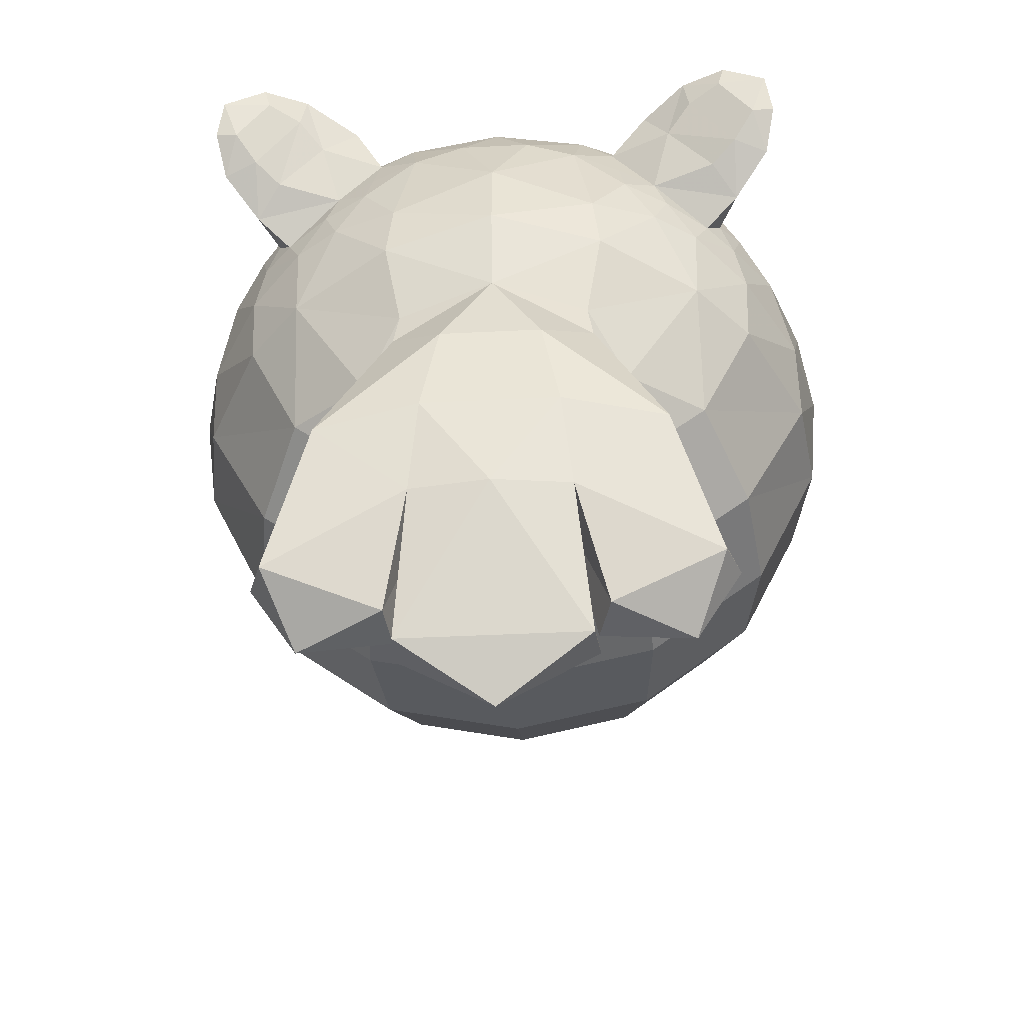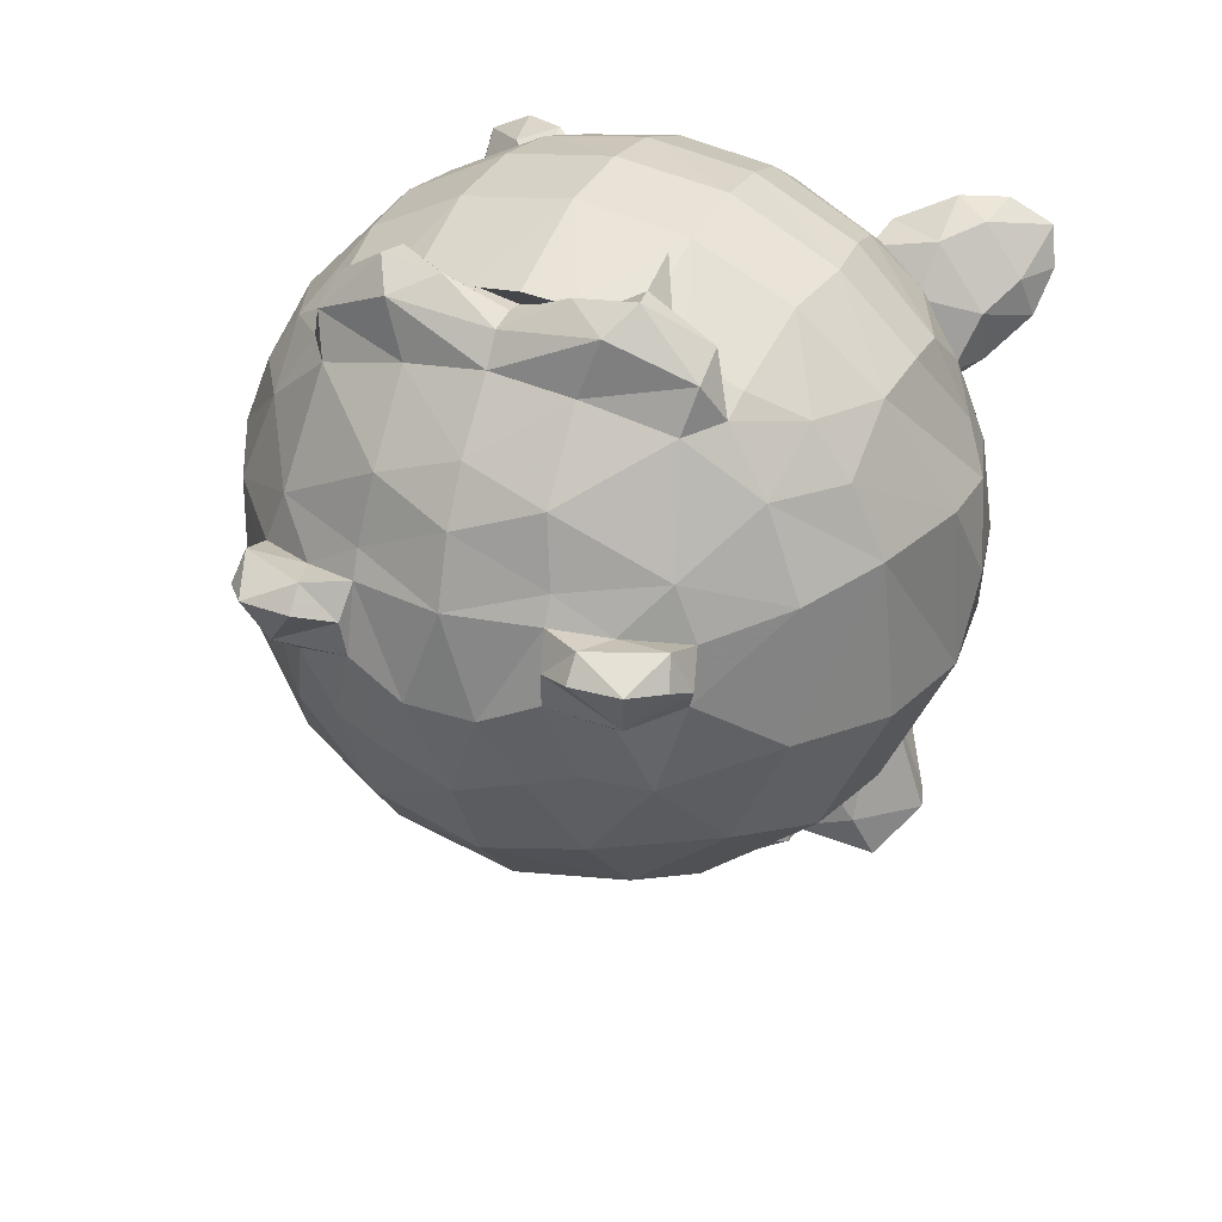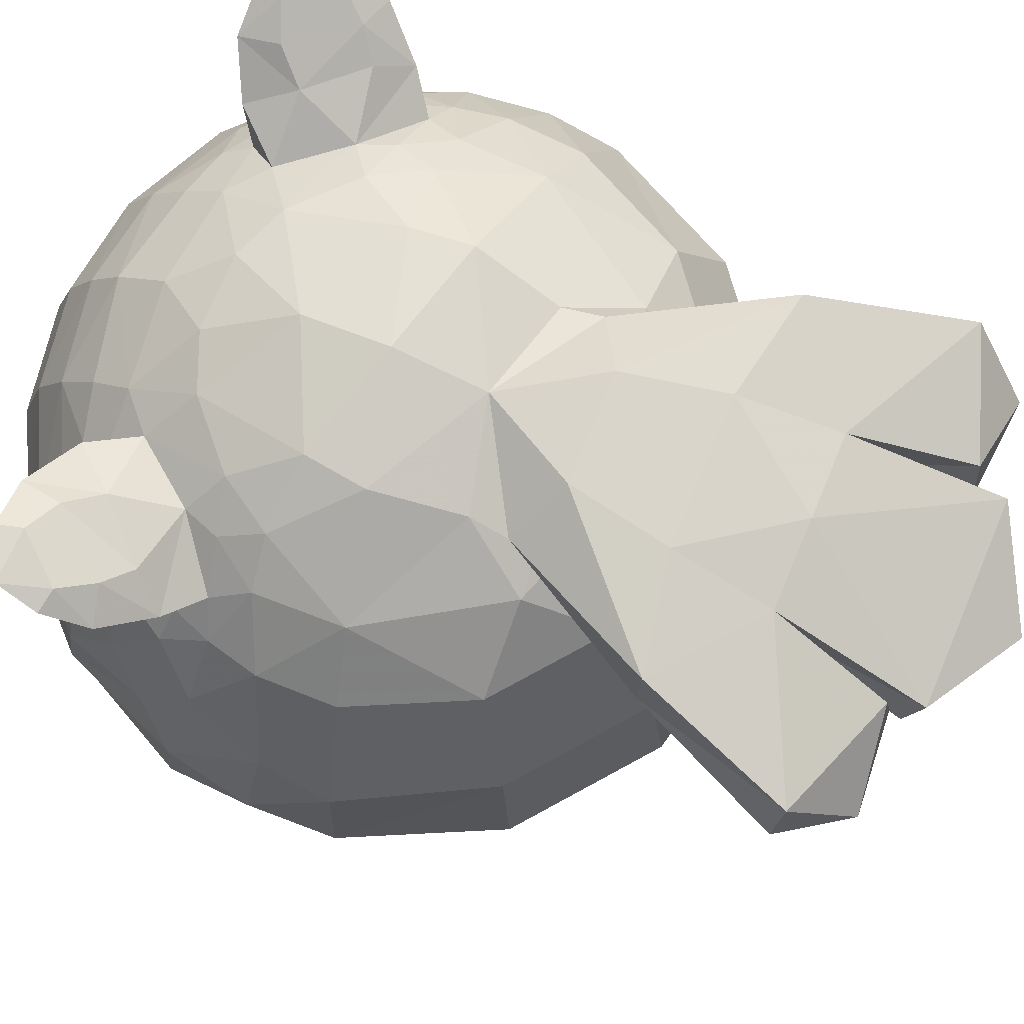
<metadata>
{"format":"obj","ext":"obj","renderer":"f3d","projection":"perspective","resolution":1024,"background":"white","views":[{"elev":-41.0,"azim":3.5,"up":"+Y"},{"elev":30.5,"azim":-154.5,"up":"+Y"},{"elev":74.6,"azim":-67.2,"up":"+Z"}]}
</metadata>
<code>
o tamazarashi
v 0.03448 -0.9974 3.736
v 1.328 -0.312 3.706
v -1.937 0.4221 3.39
v 1.248 0.341 3.726
v 0.03448 0.9115 3.808
v 0.03448 -0.01689 3.929
v -1.259 -0.312 3.706
v -1.179 0.341 3.726
v 2.006 0.4221 3.39
v 1.147 -1.265 3.484
v 2.476 -0.574 3.063
v 0.03448 -1.901 3.376
v -1.078 -1.265 3.484
v -2.407 -0.574 3.063
v 3.002 0.6517 2.55
v 2.704 2.299 1.841
v 2.146 2.662 2.04
v 1.127 2.283 3.027
v 1.109 2.718 2.662
v 3.223 1.713 1.557
v 1.659 2.597 2.506
v 3.112 1.155 2.23
v 3.73 -0.8603 -1.351
v 3.623 0.9672 -1.531
v 3.095 -0.7155 -2.514
v 3.124 0.8114 -2.438
v 2.998 -2.38 -1.351
v 1.679 -3.432 -1.351
v 0.03448 -3.807 -1.351
v 0.03448 -3.157 -2.514
v 1.397 -2.846 -2.514
v 0.03448 -2.374 -3.255
v 1.269 -2.016 -3.261
v -1.61 -3.432 -1.351
v -2.929 -2.38 -1.351
v -3.661 -0.8603 -1.351
v -3.026 -0.7155 -2.514
v -2.42 -1.974 -2.514
v -3.554 0.9672 -1.531
v -1.113 1.944 -1.769
v -1.175 2.481 -0.9398
v -0.5701 2.537 -1.026
v 0.03448 2.244 -1.92
v 0.03448 2.605 -1.078
v 0.6391 2.537 -1.026
v 1.244 2.481 -0.9398
v 1.181 1.944 -1.769
v 3.248 2.288 -0.7222
v -3.179 2.288 -0.7222
v -1.328 -2.846 -2.514
v -1.2 -2.016 -3.261
v 2.489 -1.974 -2.514
v 2.362 -0.01703 -3.274
v 1.772 -0.203 -3.674
v -3.055 0.8114 -2.438
v -2.327 0.6229 -3.186
v -2.293 -0.01703 -3.274
v -1.703 -0.203 -3.674
v -1.635 0.7006 -3.531
v -1.635 0.7006 -3.531
v 1.128 0.3915 -3.947
v -0.3647 -0.3208 -3.978
v 0.4337 -0.3208 -3.978
v 2.503 0.3072 -3.506
v 1.092 -0.01689 -3.875
v -1.005 1.071 -3.612
v 0.03448 1.529 -3.702
v 2.396 0.6229 -3.186
v 1.074 1.071 -3.612
v 1.704 0.7006 -3.531
v 1.704 0.7006 -3.531
v 0.03448 0.7614 -3.924
v -0.9963 0.7682 -3.742
v 1.065 0.7682 -3.742
v -1.023 -0.01689 -3.875
v 1.959 -0.04402 -3.895
v -2.434 0.3072 -3.507
v 0.03448 -3.157 2.435
v 0.03448 -3.807 1.271
v 1.679 -3.432 1.271
v 1.397 -2.846 2.435
v -2.929 -2.38 1.271
v -1.61 -3.432 1.271
v -1.328 -2.846 2.435
v -2.42 -1.974 2.435
v -2.44 0.37 3.062
v -3.676 -0.09985 1.477
v -3.712 -0.8543 1.126
v -3.026 -0.7155 2.435
v 2.509 0.37 3.062
v 3.781 -0.8543 1.126
v 2.998 -2.38 1.271
v 2.489 -1.974 2.435
v 3.745 -0.09985 1.477
v 3.095 -0.7155 2.435
v 1.038 1.554 3.474
v -1.05 -5.824 3.178
v -1.101 -5.671 2.584
v 0.03448 -6.444 2.738
v 1.119 -5.824 3.178
v 1.17 -5.671 2.584
v 0.03448 -6.078 2.493
v -0.9695 1.554 3.474
v -1.058 2.283 3.027
v -2.635 2.299 1.841
v -3.154 1.713 1.557
v -3.043 1.155 2.23
v -2.933 0.6517 2.55
v -1.04 2.718 2.662
v -2.077 2.662 2.04
v -1.449 1.927 3.106
v -2.739 1.662 2.299
v -2.781 1.066 2.579
v -2.347 1.848 2.568
v -1.59 0.9827 3.452
v -2.103 0.8703 3.202
v -2.604 0.767 2.849
v -1.704 2.276 2.725
v -2.025 2.315 2.466
v -1.963 1.256 3.163
v -1.524 1.441 3.285
v -1.59 2.597 2.506
v -2.174 2.983 1.437
v -3.143 2.289 0.7883
v -3.483 1.315 1.093
v -1.04 3.141 2.166
v -2.653 1.81 -2.37
v -2.083 1.213 -3.185
v 0.03448 2.131 -3.376
v -0.8877 2.709 -2.805
v 0.03448 2.829 -2.837
v 1.947 2.451 -2.66
v 2.722 1.81 -2.37
v 2.152 1.213 -3.185
v -1.878 2.451 -2.66
v 0.9567 2.709 -2.805
v 0.9567 1.829 -3.443
v -0.8877 1.829 -3.443
v -1.102 3.055 -1.982
v -1.102 3.055 -1.982
v -1.102 3.055 -1.982
v -1.102 3.055 -1.982
v 1.171 3.055 -1.982
v 1.171 3.055 -1.982
v 1.171 3.055 -1.982
v 1.171 3.055 -1.982
v -1.894 2.818 -2.072
v -1.894 2.818 -2.072
v 0.03448 3.169 -2.637
v 0.03448 3.245 -2.346
v 2.259 2.519 -2.264
v 2.259 2.519 -2.264
v -1.261 3.575 -2.053
v -1.261 3.575 -2.053
v -1.129 3.653 -1.295
v -0.861 3.33 -2.014
v -0.861 3.33 -2.014
v 0.93 3.33 -2.014
v 0.93 3.33 -2.014
v 0.03448 3.232 -2.15
v 0.03448 3.232 -2.15
v -2.19 2.519 -2.264
v -2.19 2.519 -2.264
v 1.33 3.575 -2.053
v 1.33 3.575 -2.053
v 1.198 3.653 -1.295
v 1.554 3.234 -1.957
v 1.554 3.234 -1.957
v -1.485 3.234 -1.957
v -1.485 3.234 -1.957
v 1.963 2.818 -2.072
v 1.963 2.818 -2.072
v 2.172 0.8703 3.202
v 2.672 0.767 2.849
v 2.032 1.256 3.163
v 2.85 1.066 2.579
v 2.808 1.662 2.299
v 2.416 1.848 2.568
v 1.659 0.9827 3.452
v 1.518 1.927 3.106
v 1.773 2.276 2.725
v 2.094 2.315 2.466
v 1.593 1.441 3.285
v 0.7164 3.531 -2.413
v 2.069 2.932 -2.493
v 2.062 3.172 -2.09
v 1.173 3.328 -2.723
v 1.398 3.596 -2.369
v 1.517 0.5026 -4.207
v 1.524 0.7682 -3.998
v 2.331 0.7808 -3.656
v 2.403 0.4598 -3.85
v 2.098 0.5157 -4.192
v 3.212 2.289 0.7883
v 2.243 2.983 1.437
v 3.552 1.315 1.093
v 1.109 3.141 2.166
v 2.729 -4.926 2.958
v 2.565 -4.978 3.438
v 2.219 -5.626 2.727
v 1.964 -5.175 2.659
v 1.303 -5.473 3.227
v 1.154 -5.536 2.721
v 1.747 2.971 -2.019
v 0.03448 3.922 0.732
v -2 2.932 -2.493
v -1.104 3.328 -2.723
v -1.329 3.596 -2.369
v -1.993 3.172 -2.09
v -0.6474 3.531 -2.413
v -1.678 2.971 -2.019
v -0.5795 3.282 -2.098
v 0.03448 3.348 -2.124
v -1.199 3.183 -2.068
v 0.6485 3.282 -2.098
v 1.268 3.183 -2.068
v -2.66 -4.926 2.958
v -2.15 -5.626 2.727
v -2.496 -4.978 3.438
v -1.156 -5.473 3.227
v -1.085 -5.536 2.721
v -1.895 -5.175 2.659
v 1.21 -1.69 3.519
v -1.141 -1.69 3.519
v 0.6172 -2.025 3.942
v 0.03448 -2.252 3.302
v -0.5483 -2.025 3.942
v 0.03448 -4.2 3.847
v 0.8734 -4.171 2.933
v 0.9467 -4.195 3.73
v -0.8044 -4.171 2.933
v -0.8778 -4.195 3.73
v -1.455 0.7682 -3.998
v -1.059 0.3915 -3.947
v -1.448 0.5026 -4.207
v -1.89 -0.04402 -3.895
v -2.262 0.7808 -3.656
v -2.029 0.5157 -4.192
v -2.334 0.4598 -3.85
v -1.994 -3.324 3.167
v 2.063 -3.324 3.167
v 0.8249 -3.12 3.958
v 2.024 -3.34 3.831
v -1.956 -3.34 3.831
v -0.7559 -3.12 3.958
v 3.48 2.409 3.862
v 2.973 2.656 3.833
v 2.902 2.391 3.831
v 3.563 1.963 3.73
v 3.305 1.918 3.761
v -2.904 2.656 3.833
v -3.411 2.409 3.862
v -2.392 2.672 3.599
v -2.833 2.391 3.831
v -3.236 1.918 3.761
v -3.494 1.963 3.73
v -2.816 2.544 3.304
v -2.167 1.925 3.443
v -2.455 2.235 3.654
v -2.991 1.606 3.561
v -2.703 1.389 3.362
v -3.003 1.686 2.823
v -2.425 2.389 2.916
v -1.768 2.412 3.245
v -3.386 1.505 3.427
v -3.276 1.982 3.234
v -2.986 1.059 3.081
v 2.772 1.389 3.362
v 3.06 1.606 3.561
v 2.524 2.235 3.654
v 2.236 1.925 3.443
v 3.072 1.686 2.823
v 3.455 1.505 3.427
v 3.055 1.059 3.081
v 2.494 2.389 2.916
v 1.951 2.422 3.272
v 3.345 1.982 3.234
v 2.461 2.672 3.599
v 2.885 2.544 3.304
v 3.483 0.7103 1.862
v 3.124 0.1079 2.492
v 3.95 -0.9105 -0.03985
v 3.174 -2.521 -0.03986
v 0.03448 -4.033 -0.03986
v -1.708 -3.635 -0.03986
v -3.881 -0.9105 -0.03986
v 3.913 0.984 -0.3056
v -3.197 2.36 0.1017
v 1.777 -3.635 -0.03986
v -3.105 -2.521 -0.03986
v 3.88 0.9168 0.6296
v -3.811 0.9168 0.6296
v -3.962 -0.00271 0.3523
v 4.031 -0.002708 0.3523
v 3.266 2.36 0.1017
v 2.031 -1.05 -3.329
v 0.03448 -1.343 -3.786
v -1.962 -1.05 -3.329
v -2.779 2.36 -1.618
v -3.197 1.774 -1.593
v 2.848 2.36 -1.618
v 0.8512 -1.025 -3.797
v 3.266 1.774 -1.593
v -0.7822 -1.025 -3.797
v -3.844 0.984 -0.3057
v 1.378 -0.8498 -3.689
v -1.309 -0.8498 -3.689
v 0.03448 -2.521 3.063
v 1.596 -1.974 3.063
v -1.527 -1.974 3.063
v -3.414 0.7103 1.862
v -3.055 0.1079 2.492
v -2.22 2.707 -1.963
v 2.289 2.707 -1.963
v -2.293 3.137 -0.8912
v 0.03448 2.949 2.668
v 0.03448 2.393 3.132
v -1.04 3.499 1.55
v -1.146 3.732 0.7597
v -2.274 3.159 0.7823
v -1.696 2.959 -2.026
v -1.696 2.959 -2.026
v -1.696 2.959 -2.026
v 1.765 2.959 -2.026
v 1.765 2.959 -2.026
v 1.765 2.959 -2.026
v 0.03448 3.983 -0.03683
v 1.272 3.794 -0.00589
v 0.03448 3.872 -0.9788
v 1.215 3.732 0.7597
v 2.343 3.159 0.7823
v 1.109 3.499 1.55
v -2.38 3.188 0.01851
v -1.203 3.794 -0.005892
v -1.221 3.679 -0.9631
v 2.449 3.188 0.01852
v 2.362 3.137 -0.8911
v 1.29 3.679 -0.9631
v 0.03448 3.651 1.575
v 0.03448 3.315 2.183
v 0.4451 1.793 3.478
v -0.3761 1.793 3.478
f 78 80 81
f 78 79 80
f 84 79 78
f 84 83 79
f 28 30 31
f 28 29 30
f 289 29 28
f 289 284 29
f 80 284 289
f 80 79 284
f 284 34 29
f 284 285 34
f 79 285 284
f 79 83 285
f 30 29 34
f 50 30 34
f 154 209 169
f 154 208 209
f 157 208 154
f 157 210 208
f 165 188 184
f 158 165 184
f 227 245 242
f 225 227 242
f 128 59 56
f 128 66 59
f 138 66 128
f 138 67 66
f 129 67 138
f 129 137 67
f 136 137 129
f 129 131 136
f 130 131 129
f 129 138 130
f 66 73 59
f 66 72 73
f 67 72 66
f 67 69 72
f 137 69 67
f 137 134 69
f 70 69 134
f 70 74 69
f 72 69 74
f 74 63 72
f 65 63 74
f 65 302 63
f 306 302 65
f 306 33 302
f 296 33 306
f 306 54 296
f 65 54 306
f 65 76 54
f 61 76 65
f 61 189 76
f 190 189 61
f 190 193 189
f 191 193 190
f 191 192 193
f 64 192 191
f 64 76 192
f 53 76 64
f 53 54 76
f 296 54 53
f 134 68 70
f 193 76 189
f 193 192 76
f 74 61 65
f 74 190 61
f 64 68 53
f 64 191 68
f 84 308 310
f 84 78 308
f 81 308 78
f 81 309 308
f 243 225 242
f 243 223 225
f 241 223 243
f 241 226 223
f 12 223 226
f 12 10 223
f 1 223 10
f 1 225 223
f 225 1 227
f 1 224 227
f 224 1 13
f 13 12 224
f 226 224 12
f 226 240 224
f 244 224 240
f 244 227 224
f 245 227 244
f 158 160 144
f 158 150 160
f 184 150 158
f 184 149 150
f 187 149 184
f 184 188 187
f 185 187 188
f 185 136 187
f 132 136 185
f 185 152 132
f 186 152 185
f 186 171 152
f 325 171 186
f 186 168 325
f 165 168 186
f 186 188 165
f 185 188 186
f 168 146 325
f 169 322 141
f 169 209 322
f 148 322 209
f 209 162 148
f 206 162 209
f 206 135 162
f 130 135 206
f 206 207 130
f 208 207 206
f 208 210 207
f 149 207 210
f 210 150 149
f 157 150 210
f 157 160 150
f 142 160 157
f 208 206 209
f 33 297 302
f 33 32 297
f 31 32 33
f 31 30 32
f 50 32 30
f 50 51 32
f 297 32 51
f 51 304 297
f 307 304 51
f 307 75 304
f 58 75 307
f 58 236 75
f 57 236 58
f 57 77 236
f 56 77 57
f 56 237 77
f 239 77 237
f 239 236 77
f 238 236 239
f 238 235 236
f 233 235 238
f 233 234 235
f 73 234 233
f 73 75 234
f 62 75 73
f 62 304 75
f 297 304 62
f 62 63 297
f 72 63 62
f 62 73 72
f 63 302 297
f 234 236 235
f 234 75 236
f 237 238 239
f 237 233 238
f 58 298 57
f 58 307 298
f 51 298 307
f 330 327 205
f 330 328 327
f 331 328 330
f 331 336 328
f 194 336 331
f 194 295 336
f 319 333 320
f 319 334 333
f 205 334 319
f 205 327 334
f 124 320 333
f 288 124 333
f 205 332 330
f 205 339 332
f 319 339 205
f 319 318 339
f 334 315 333
f 334 335 315
f 327 335 334
f 327 329 335
f 328 329 327
f 328 338 329
f 336 338 328
f 336 337 338
f 259 261 258
f 259 260 261
f 254 260 259
f 254 255 260
f 269 271 268
f 269 270 271
f 250 270 269
f 250 248 270
f 275 279 277
f 272 275 277
f 262 266 257
f 263 262 257
f 320 318 319
f 320 123 318
f 124 123 320
f 124 105 123
f 106 105 124
f 106 112 105
f 107 112 106
f 107 113 112
f 108 113 107
f 108 117 113
f 86 117 108
f 86 116 117
f 3 116 86
f 3 115 116
f 8 115 3
f 8 103 115
f 5 103 8
f 5 342 103
f 341 342 5
f 341 317 342
f 18 317 341
f 18 316 317
f 19 316 18
f 19 197 316
f 21 197 19
f 21 17 197
f 182 17 21
f 182 16 17
f 177 16 182
f 177 20 16
f 22 20 177
f 22 280 20
f 15 280 22
f 15 281 280
f 90 281 15
f 15 174 90
f 176 174 15
f 176 274 174
f 272 274 176
f 272 273 274
f 277 273 272
f 277 249 273
f 246 249 277
f 246 250 249
f 248 250 246
f 246 247 248
f 279 247 246
f 279 278 247
f 275 278 279
f 275 276 278
f 181 276 275
f 181 180 276
f 18 180 181
f 18 96 180
f 341 96 18
f 341 5 96
f 4 96 5
f 4 179 96
f 9 179 4
f 9 173 179
f 90 173 9
f 90 174 173
f 175 173 174
f 175 179 173
f 183 179 175
f 183 96 179
f 180 96 183
f 183 175 180
f 271 180 175
f 271 276 180
f 278 276 271
f 271 270 278
f 248 278 270
f 248 247 278
f 277 279 246
f 18 21 19
f 18 181 21
f 182 21 181
f 181 178 182
f 275 178 181
f 275 272 178
f 176 178 272
f 176 177 178
f 22 177 176
f 176 15 22
f 182 178 177
f 274 175 174
f 274 268 175
f 269 268 274
f 274 273 269
f 250 269 273
f 273 249 250
f 271 175 268
f 5 6 4
f 5 8 6
f 108 312 86
f 108 311 312
f 107 311 108
f 107 106 311
f 125 311 106
f 106 124 125
f 288 125 124
f 196 20 280
f 196 194 20
f 295 194 196
f 194 16 20
f 194 195 16
f 331 195 194
f 331 332 195
f 330 332 331
f 195 17 16
f 195 197 17
f 332 197 195
f 332 340 197
f 339 340 332
f 339 318 340
f 126 340 318
f 126 316 340
f 109 316 126
f 109 104 316
f 122 104 109
f 122 118 104
f 119 118 122
f 119 114 118
f 112 114 119
f 112 113 114
f 262 114 113
f 262 263 114
f 118 114 263
f 263 264 118
f 253 264 263
f 253 258 264
f 259 258 253
f 253 254 259
f 251 254 253
f 251 252 254
f 257 252 251
f 257 266 252
f 256 252 266
f 256 255 252
f 265 255 256
f 265 260 255
f 267 260 265
f 267 261 260
f 120 261 267
f 120 258 261
f 111 258 120
f 111 264 258
f 118 264 111
f 111 104 118
f 103 104 111
f 103 342 104
f 317 104 342
f 317 316 104
f 197 340 316
f 252 255 254
f 123 126 318
f 123 110 126
f 105 110 123
f 105 119 110
f 112 119 105
f 122 110 119
f 122 126 110
f 109 126 122
f 266 265 256
f 266 262 265
f 267 265 262
f 262 113 267
f 117 267 113
f 117 120 267
f 116 120 117
f 116 115 120
f 121 120 115
f 121 111 120
f 103 111 121
f 121 115 103
f 253 257 251
f 253 263 257
f 313 321 147
f 313 211 321
f 315 211 313
f 315 335 211
f 214 211 335
f 335 212 214
f 329 212 335
f 329 213 212
f 215 213 329
f 329 338 215
f 216 215 338
f 338 204 216
f 337 204 338
f 337 314 204
f 324 204 314
f 314 172 324
f 336 48 337
f 336 295 48
f 49 333 315
f 49 288 333
f 282 23 24
f 23 26 24
f 23 25 26
f 27 25 23
f 27 52 25
f 28 52 27
f 28 31 52
f 283 23 282
f 283 27 23
f 289 27 283
f 289 28 27
f 82 84 85
f 82 83 84
f 290 83 82
f 290 285 83
f 35 285 290
f 35 34 285
f 38 34 35
f 38 50 34
f 35 37 38
f 35 36 37
f 290 36 35
f 290 286 36
f 39 36 286
f 39 55 37
f 36 39 37
f 80 289 283
f 92 80 283
f 85 84 310
f 81 93 309
f 81 92 93
f 80 92 81
f 300 39 305
f 300 127 39
f 55 39 127
f 127 128 55
f 56 55 128
f 56 57 55
f 37 55 57
f 57 298 37
f 38 37 298
f 298 51 38
f 50 38 51
f 305 286 293
f 305 39 286
f 33 52 31
f 33 296 52
f 25 52 296
f 296 53 25
f 26 25 53
f 53 68 26
f 134 26 68
f 134 133 26
f 24 26 133
f 133 303 24
f 287 24 303
f 282 287 294
f 282 24 287
f 282 92 283
f 282 91 92
f 294 91 282
f 294 94 91
f 95 91 94
f 95 93 91
f 92 91 93
f 82 286 290
f 82 88 286
f 85 88 82
f 85 89 88
f 87 88 89
f 87 293 88
f 286 88 293
f 233 60 73
f 233 237 60
f 56 60 237
f 71 190 74
f 71 191 190
f 68 191 71
f 134 132 133
f 134 137 132
f 136 132 137
f 135 128 127
f 135 138 128
f 130 138 135
f 207 131 130
f 207 149 131
f 187 131 149
f 187 136 131
f 170 155 153
f 281 94 280
f 281 95 94
f 11 95 281
f 11 93 95
f 309 93 11
f 11 10 309
f 2 10 11
f 2 1 10
f 6 1 2
f 7 1 6
f 8 7 6
f 8 3 7
f 14 7 3
f 14 13 7
f 310 13 14
f 310 12 13
f 308 12 310
f 308 309 12
f 10 12 309
f 13 1 7
f 86 14 3
f 86 312 14
f 89 14 312
f 89 85 14
f 310 14 85
f 2 4 6
f 2 9 4
f 11 9 2
f 11 90 9
f 281 90 11
f 312 87 89
f 312 311 87
f 211 40 321
f 211 41 40
f 214 41 211
f 214 42 41
f 212 42 214
f 212 44 42
f 213 44 212
f 213 215 44
f 45 44 215
f 45 43 44
f 47 43 45
f 47 161 43
f 143 161 47
f 47 326 143
f 42 40 41
f 42 43 40
f 44 43 42
f 161 40 43
f 161 139 40
f 323 40 139
f 216 45 215
f 216 46 45
f 204 46 216
f 204 47 46
f 324 47 204
f 45 46 47
f 99 101 100
f 99 102 101
f 98 102 99
f 98 231 102
f 97 231 98
f 97 232 231
f 228 232 97
f 228 245 232
f 242 245 228
f 228 230 242
f 100 230 228
f 100 229 230
f 101 229 100
f 99 97 98
f 99 100 97
f 228 97 100
f 102 229 101
f 102 231 229
f 226 229 231
f 226 241 229
f 201 229 241
f 201 203 229
f 200 203 201
f 200 202 203
f 199 202 200
f 199 230 202
f 243 230 199
f 243 242 230
f 229 202 230
f 229 203 202
f 231 240 226
f 231 222 240
f 221 222 231
f 221 218 222
f 220 218 221
f 220 219 218
f 232 219 220
f 232 244 219
f 245 244 232
f 220 231 232
f 220 221 231
f 240 219 244
f 240 217 219
f 222 217 240
f 222 218 217
f 219 217 218
f 199 241 243
f 199 198 241
f 200 198 199
f 200 201 198
f 241 198 201
f 287 48 295
f 291 287 295
f 49 305 292
f 288 49 292
f 151 133 132
f 151 301 133
f 314 301 151
f 314 337 301
f 48 301 337
f 48 303 301
f 287 303 48
f 314 151 172
f 303 133 301
f 127 163 135
f 127 299 163
f 300 299 127
f 300 49 299
f 305 49 300
f 315 299 49
f 315 313 299
f 163 299 313
f 313 147 163
f 291 294 287
f 291 94 294
f 280 94 291
f 291 196 280
f 295 196 291
f 292 125 288
f 292 311 125
f 87 311 292
f 292 293 87
f 305 293 292

</code>
